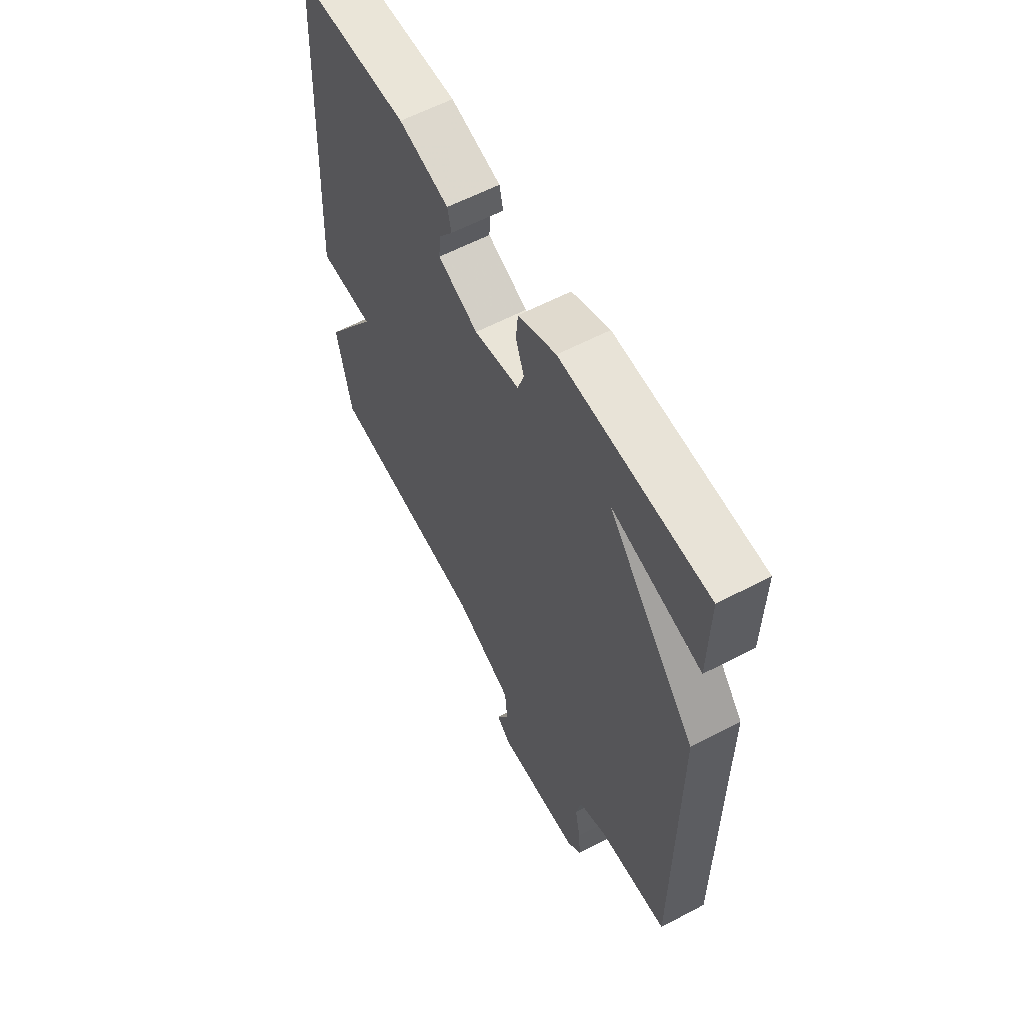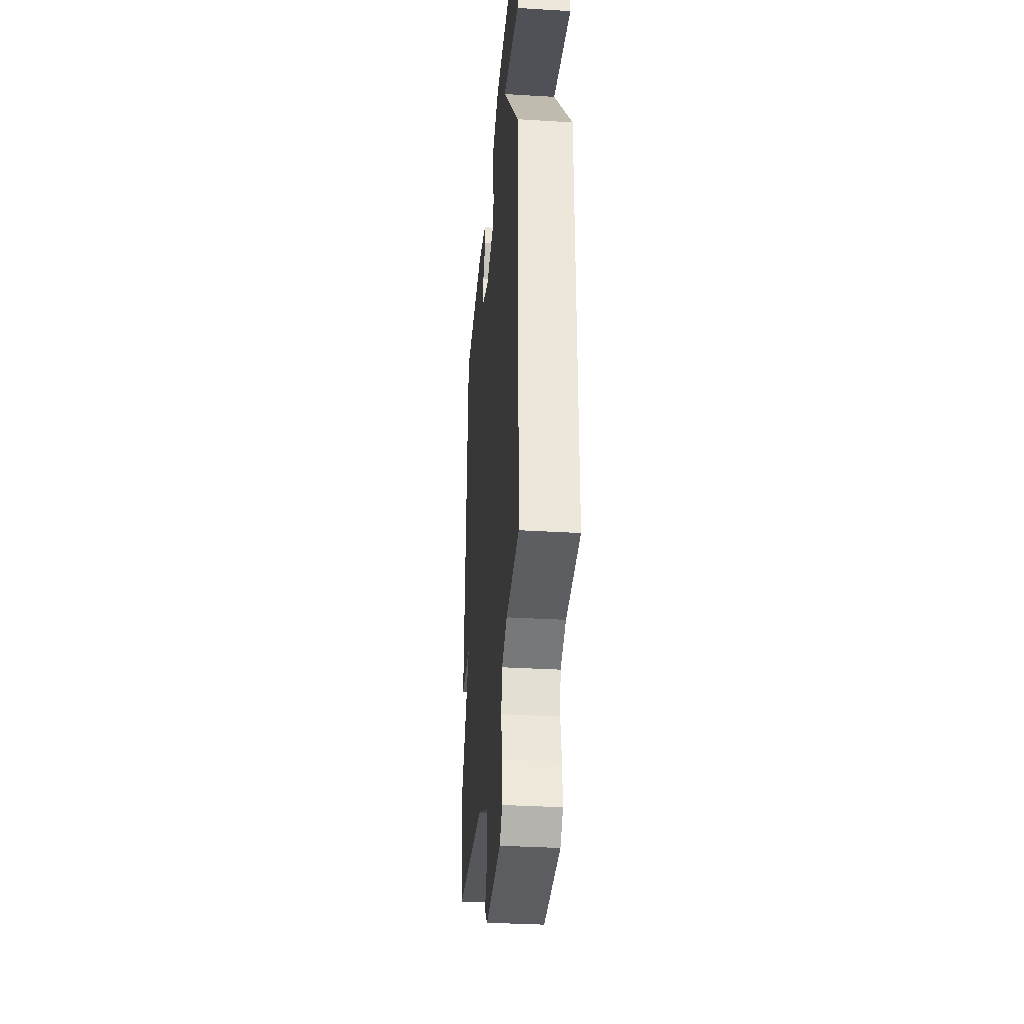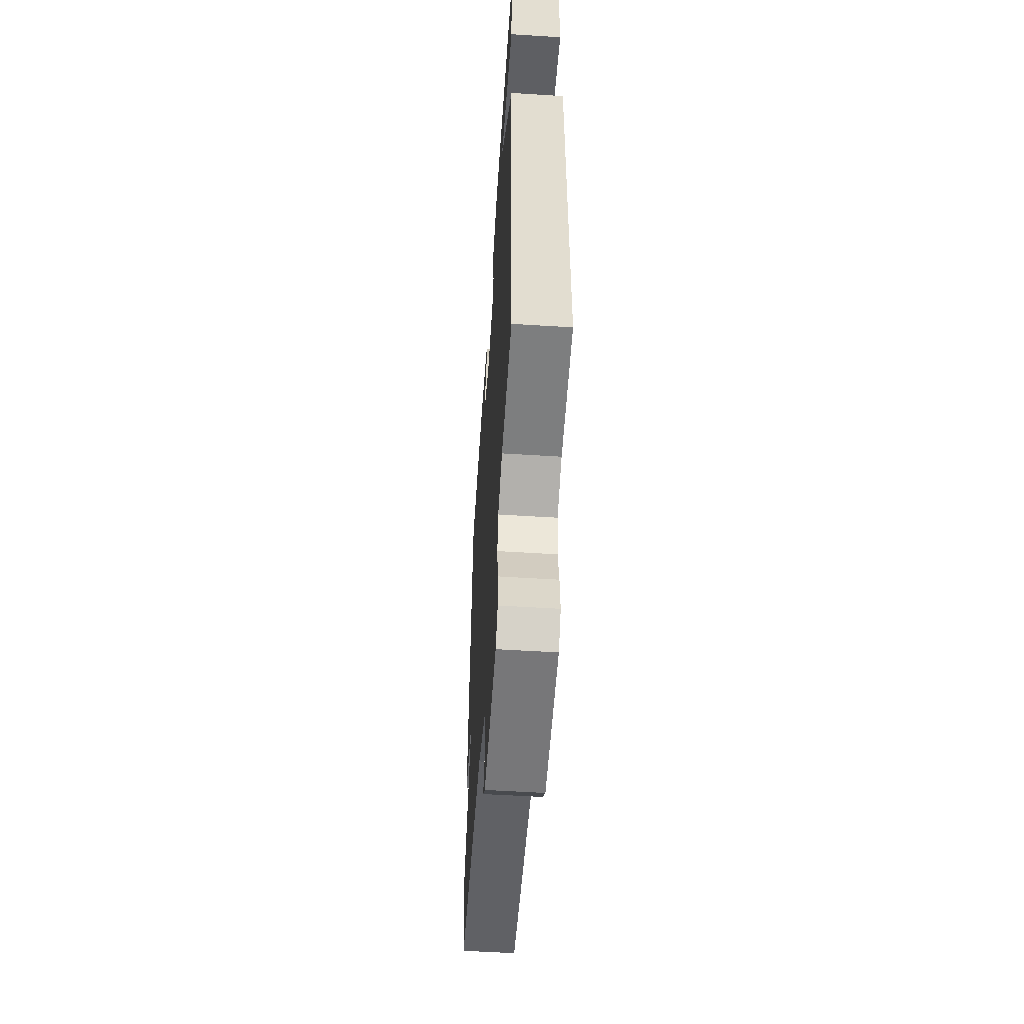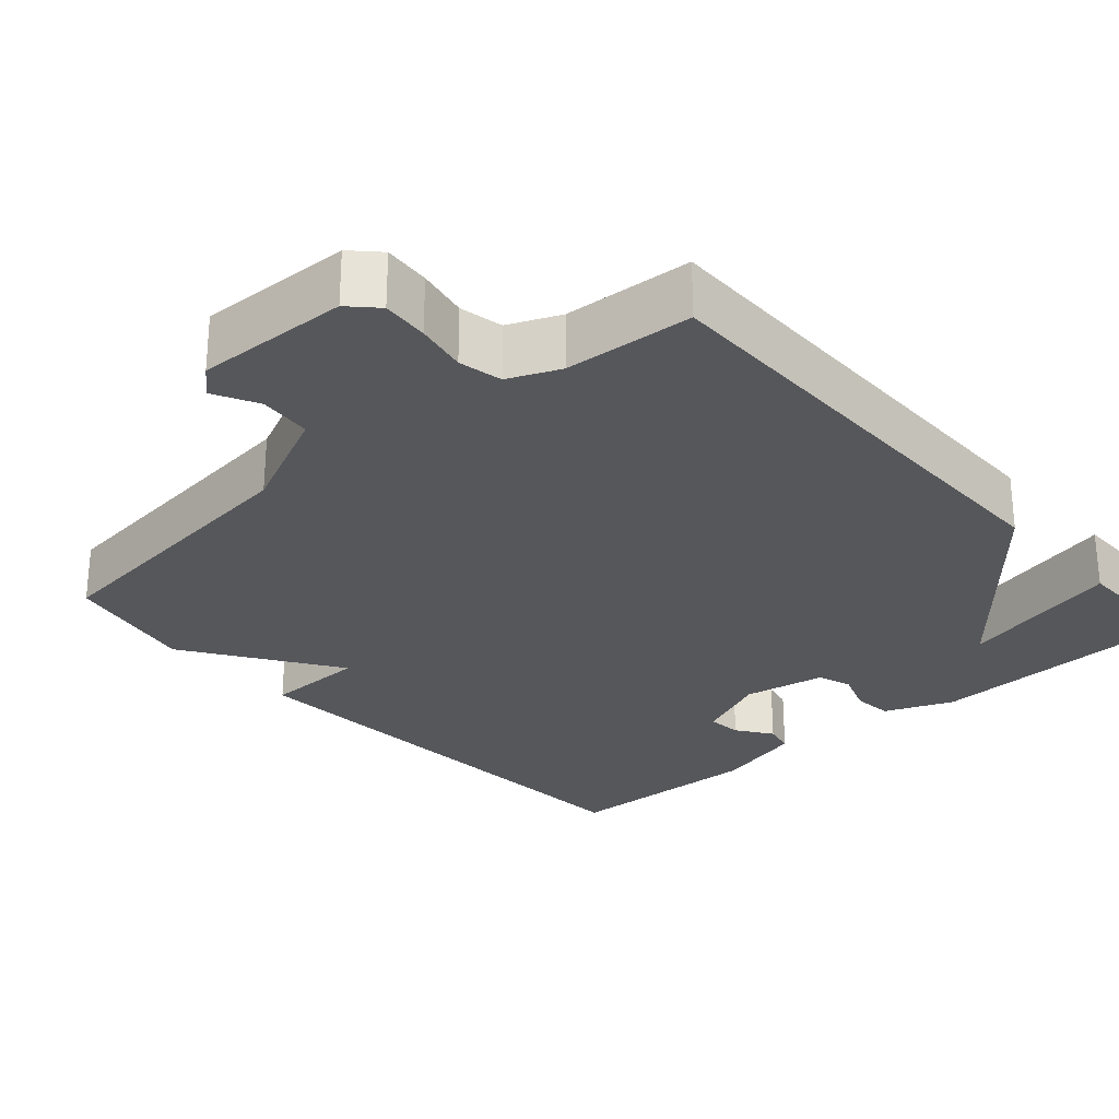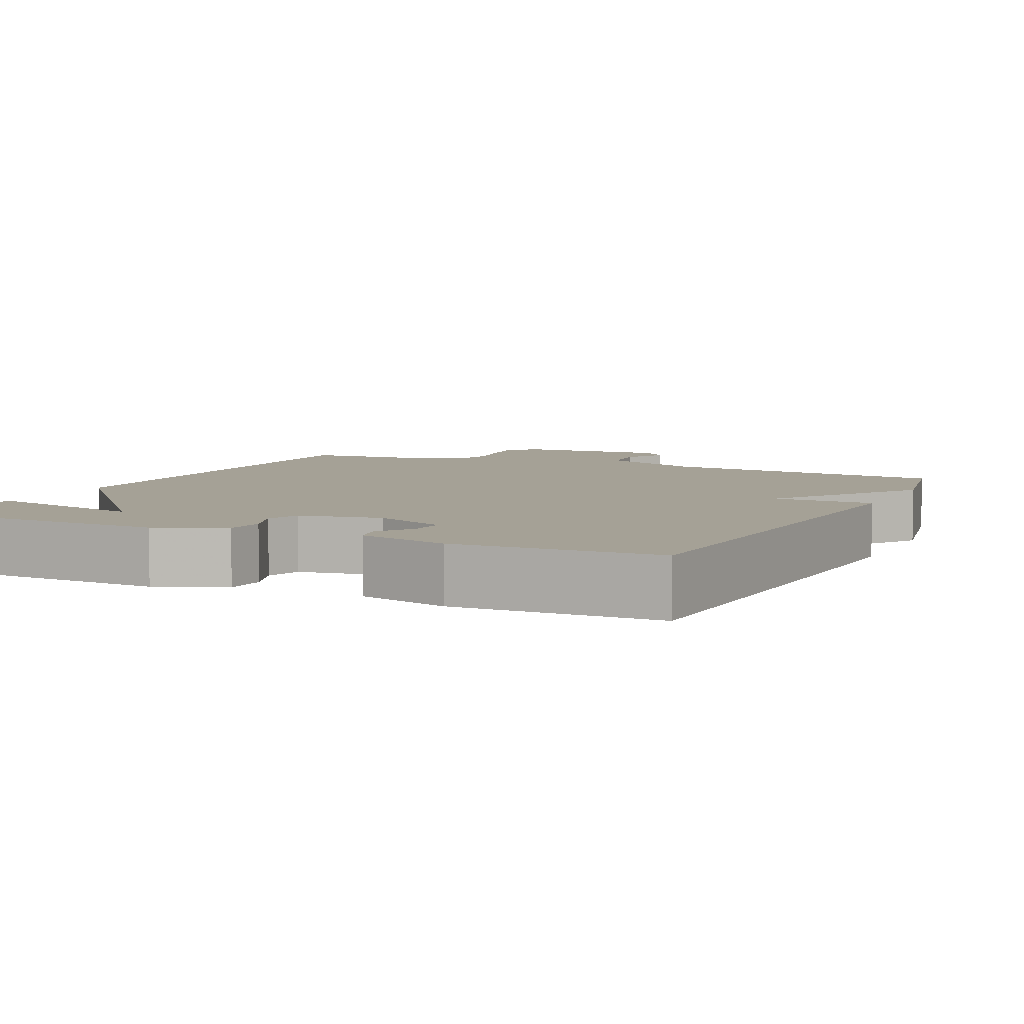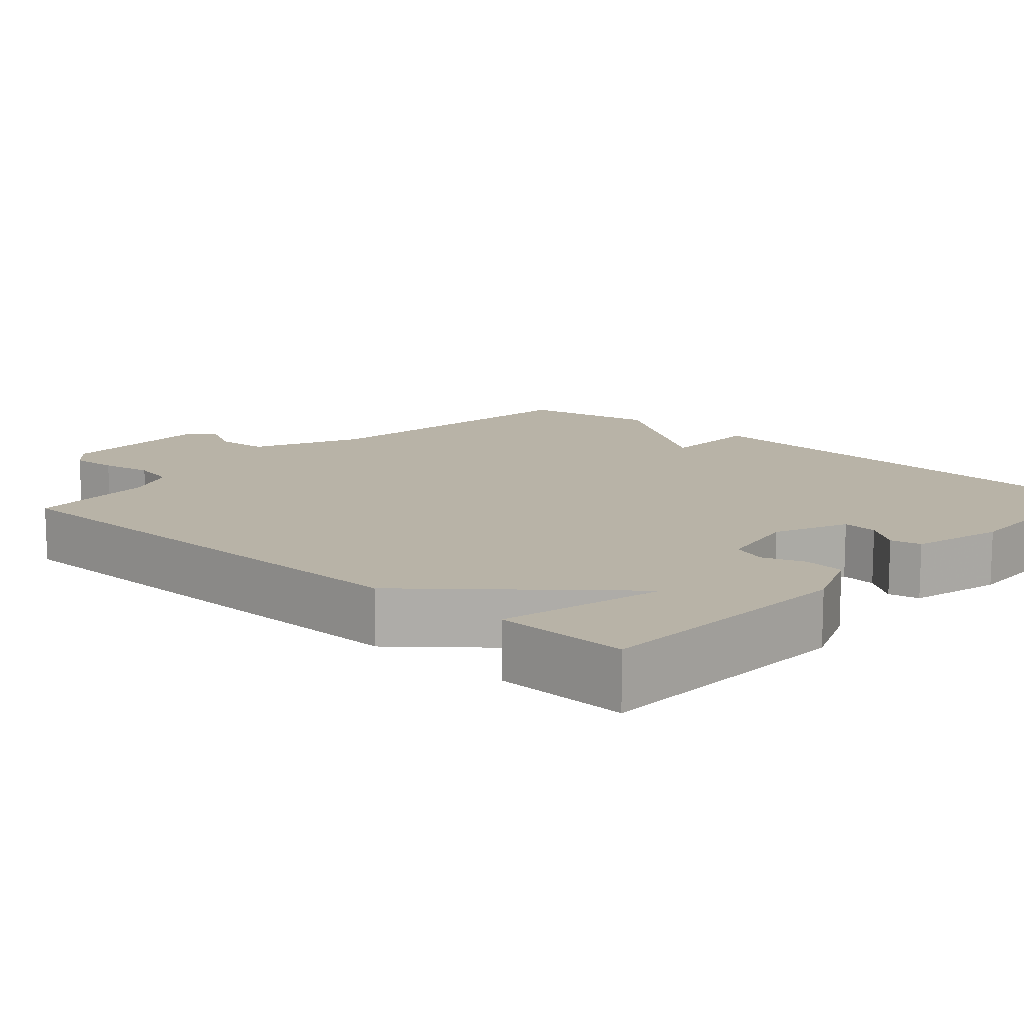
<metadata>
{"format":"obj","ext":"obj","renderer":"f3d","projection":"perspective","resolution":1024,"background":"white","views":[{"elev":60.1,"azim":-118.3,"up":"+Z"},{"elev":-33.9,"azim":-94.7,"up":"+Z"},{"elev":-55.2,"azim":-93.8,"up":"+Z"},{"elev":-27.3,"azim":-138.5,"up":"+Y"},{"elev":6.0,"azim":25.2,"up":"+Y"},{"elev":12.8,"azim":-47.7,"up":"+Y"}]}
</metadata>
<code>
v 0.5 0.07 -0.5
v 0.116 0.07 -0.544
v -0.025 0.07 -0.609
v -0.031 0.07 -0.678
v -0.001 0.07 -0.736
v -0.036 0.07 -0.768
v -0.237 0.07 -0.761
v -0.271 0.07 -0.726
v -0.266 0.07 -0.665
v -0.253 0.07 -0.598
v -0.265 0.07 -0.541
v -0.332 0.07 -0.512
v -0.5 0.07 -0.5
v -0.498 0.07 0.127
v -0.284 0.07 0.379
v -0.498 0.07 0.327
v -0.5 0.07 0.5
v -0.152 0.07 0.514
v -0.062 0.07 0.477
v -0.057 0.07 0.424
v -0.077 0.07 0.369
v -0.062 0.07 0.324
v 0.046 0.07 0.304
v 0.142 0.07 0.345
v 0.138 0.07 0.391
v 0.105 0.07 0.437
v 0.114 0.07 0.477
v 0.233 0.07 0.508
v 0.5 0.07 0.5
v 0.535 0.07 -0.125
v 0.402 0.07 -0.127
v 0.535 0.07 -0.325
v 0.5 0 -0.5
v 0.116 0 -0.544
v -0.025 0 -0.609
v -0.031 0 -0.678
v -0.001 0 -0.736
v -0.036 0 -0.768
v -0.237 0 -0.761
v -0.271 0 -0.726
v -0.266 0 -0.665
v -0.253 0 -0.598
v -0.265 0 -0.541
v -0.332 0 -0.512
v -0.5 0 -0.5
v -0.498 0 0.127
v -0.284 0 0.379
v -0.498 0 0.327
v -0.5 0 0.5
v -0.152 0 0.514
v -0.062 0 0.477
v -0.057 0 0.424
v -0.077 0 0.369
v -0.062 0 0.324
v 0.046 0 0.304
v 0.142 0 0.345
v 0.138 0 0.391
v 0.105 0 0.437
v 0.114 0 0.477
v 0.233 0 0.508
v 0.5 0 0.5
v 0.535 0 -0.125
v 0.402 0 -0.127
v 0.535 0 -0.325
f 31 32 1 2
f 29 30 31
f 28 29 31
f 27 28 31
f 25 26 27
f 25 27 31
f 24 25 31
f 31 2 3
f 24 31 3
f 23 24 3
f 19 20 21
f 18 19 21
f 17 18 21
f 17 21 22
f 15 16 17
f 15 17 22
f 14 15 22
f 13 14 22
f 12 13 22
f 22 23 3
f 12 22 3
f 11 12 3
f 8 9 10
f 7 8 10
f 6 7 10
f 5 6 10
f 4 5 10
f 3 4 10 11
f 34 33 64 63
f 63 62 61
f 63 61 60
f 63 60 59
f 59 58 57
f 63 59 57
f 63 57 56
f 35 34 63
f 35 63 56
f 35 56 55
f 53 52 51
f 53 51 50
f 53 50 49
f 54 53 49
f 49 48 47
f 54 49 47
f 54 47 46
f 54 46 45
f 54 45 44
f 35 55 54
f 35 54 44
f 35 44 43
f 42 41 40
f 42 40 39
f 42 39 38
f 42 38 37
f 42 37 36
f 43 42 36 35
f 1 33 34 2
f 2 34 35 3
f 3 35 36 4
f 4 36 37 5
f 5 37 38 6
f 6 38 39 7
f 7 39 40 8
f 8 40 41 9
f 9 41 42 10
f 10 42 43 11
f 11 43 44 12
f 12 44 45 13
f 13 45 46 14
f 14 46 47 15
f 15 47 48 16
f 16 48 49 17
f 17 49 50 18
f 18 50 51 19
f 19 51 52 20
f 20 52 53 21
f 21 53 54 22
f 22 54 55 23
f 23 55 56 24
f 24 56 57 25
f 25 57 58 26
f 26 58 59 27
f 27 59 60 28
f 28 60 61 29
f 29 61 62 30
f 30 62 63 31
f 31 63 64 32
f 32 64 33 1

</code>
